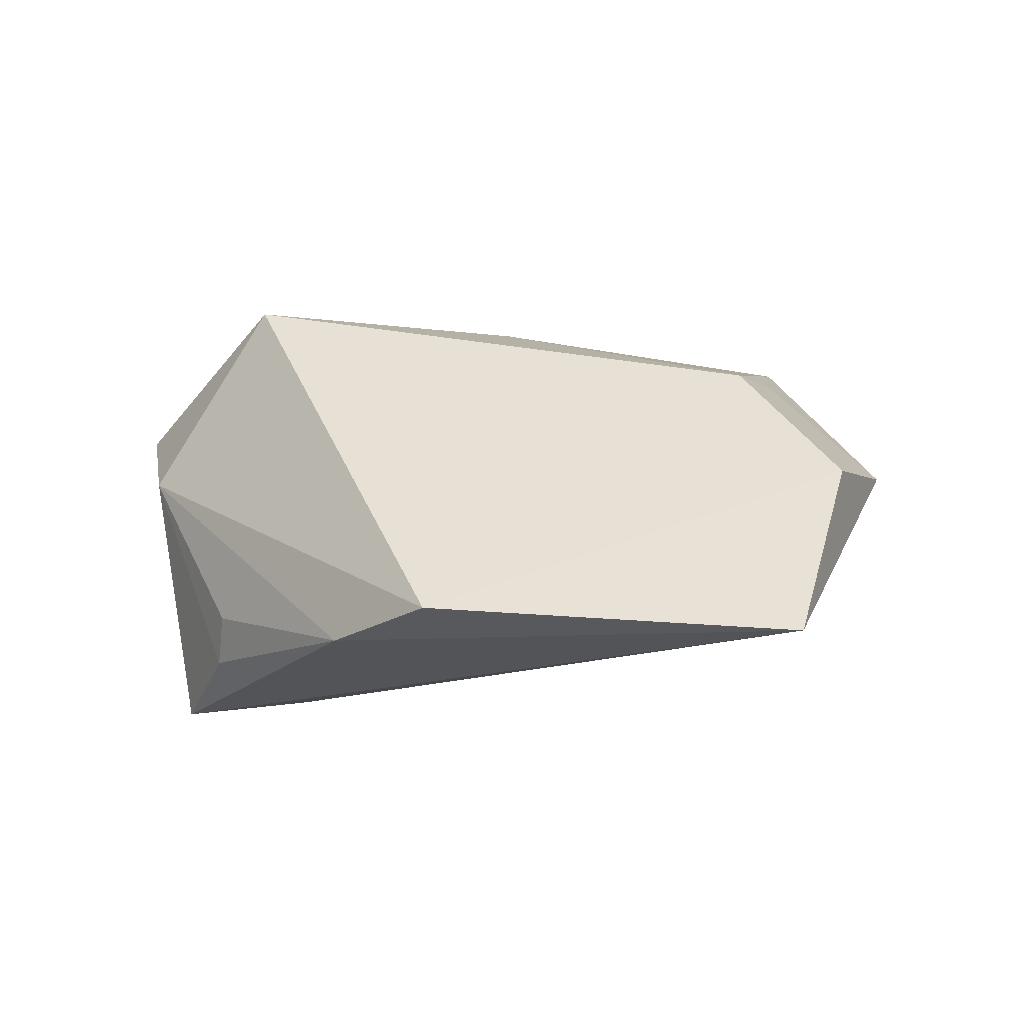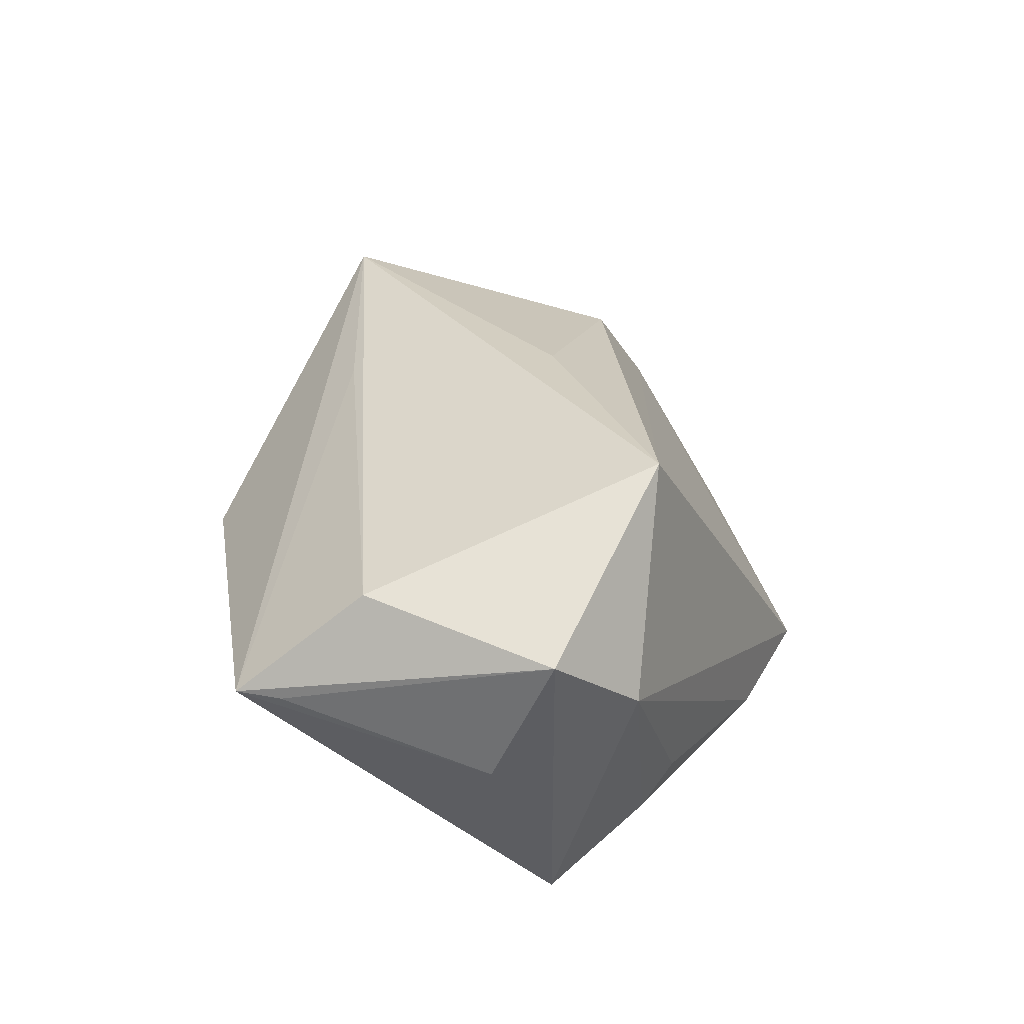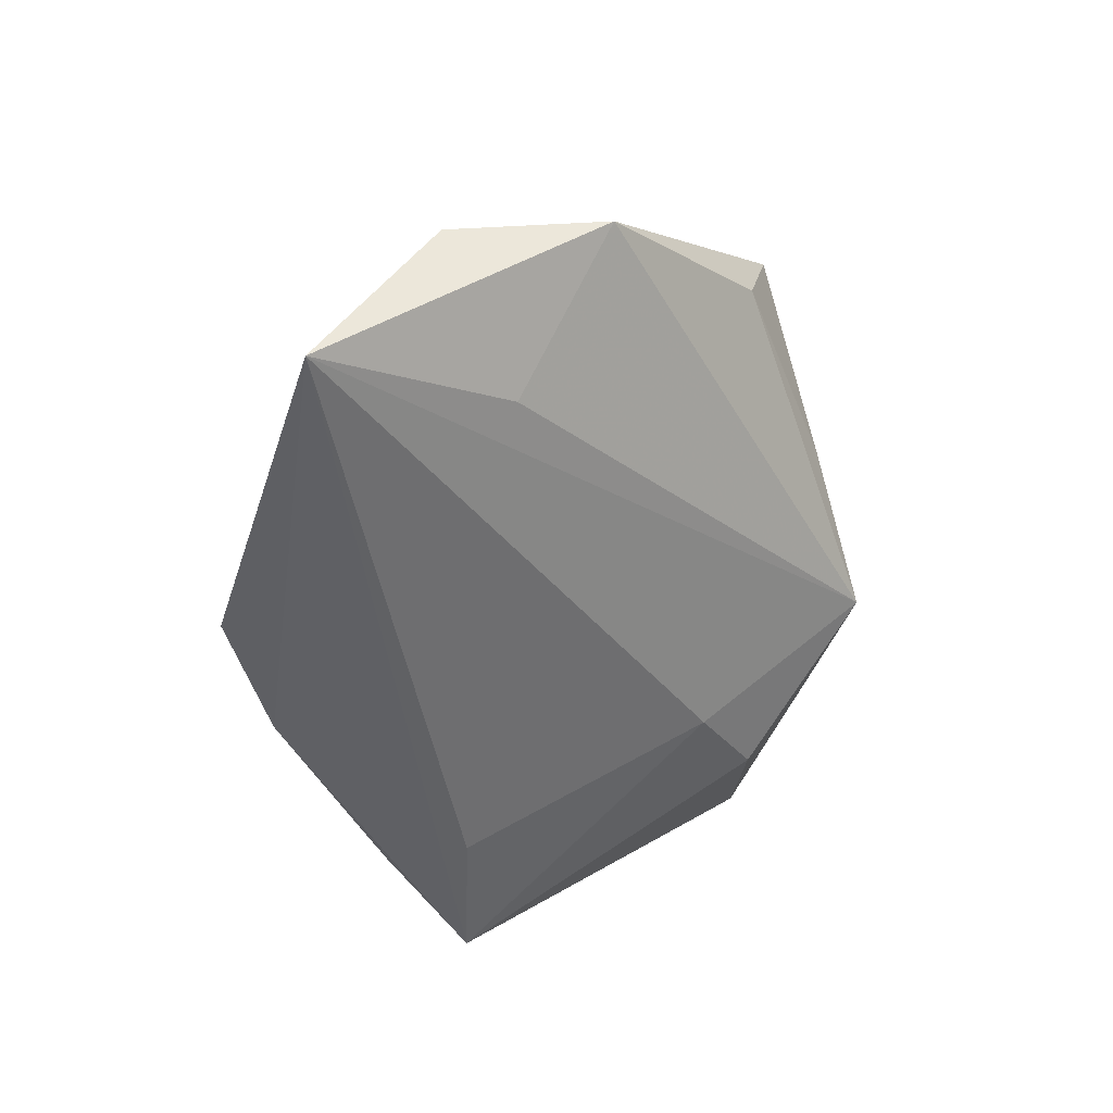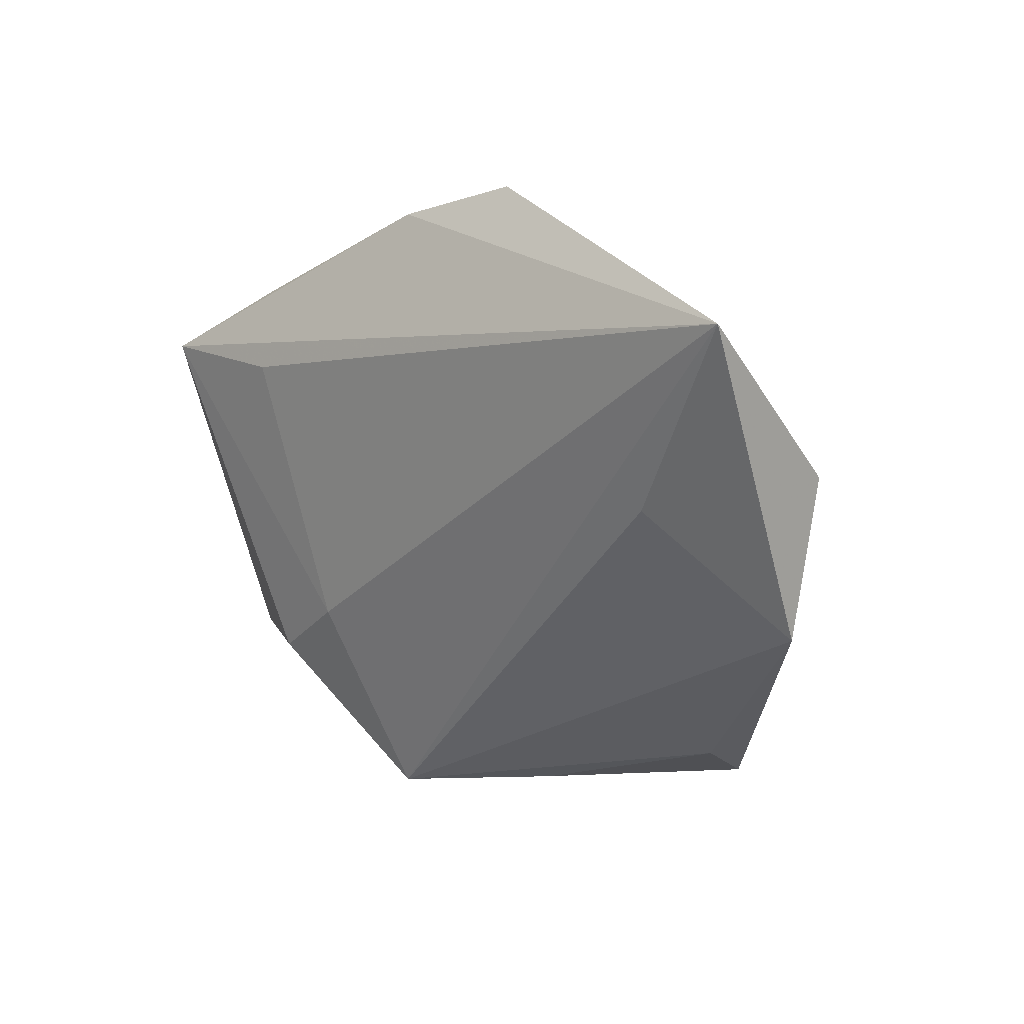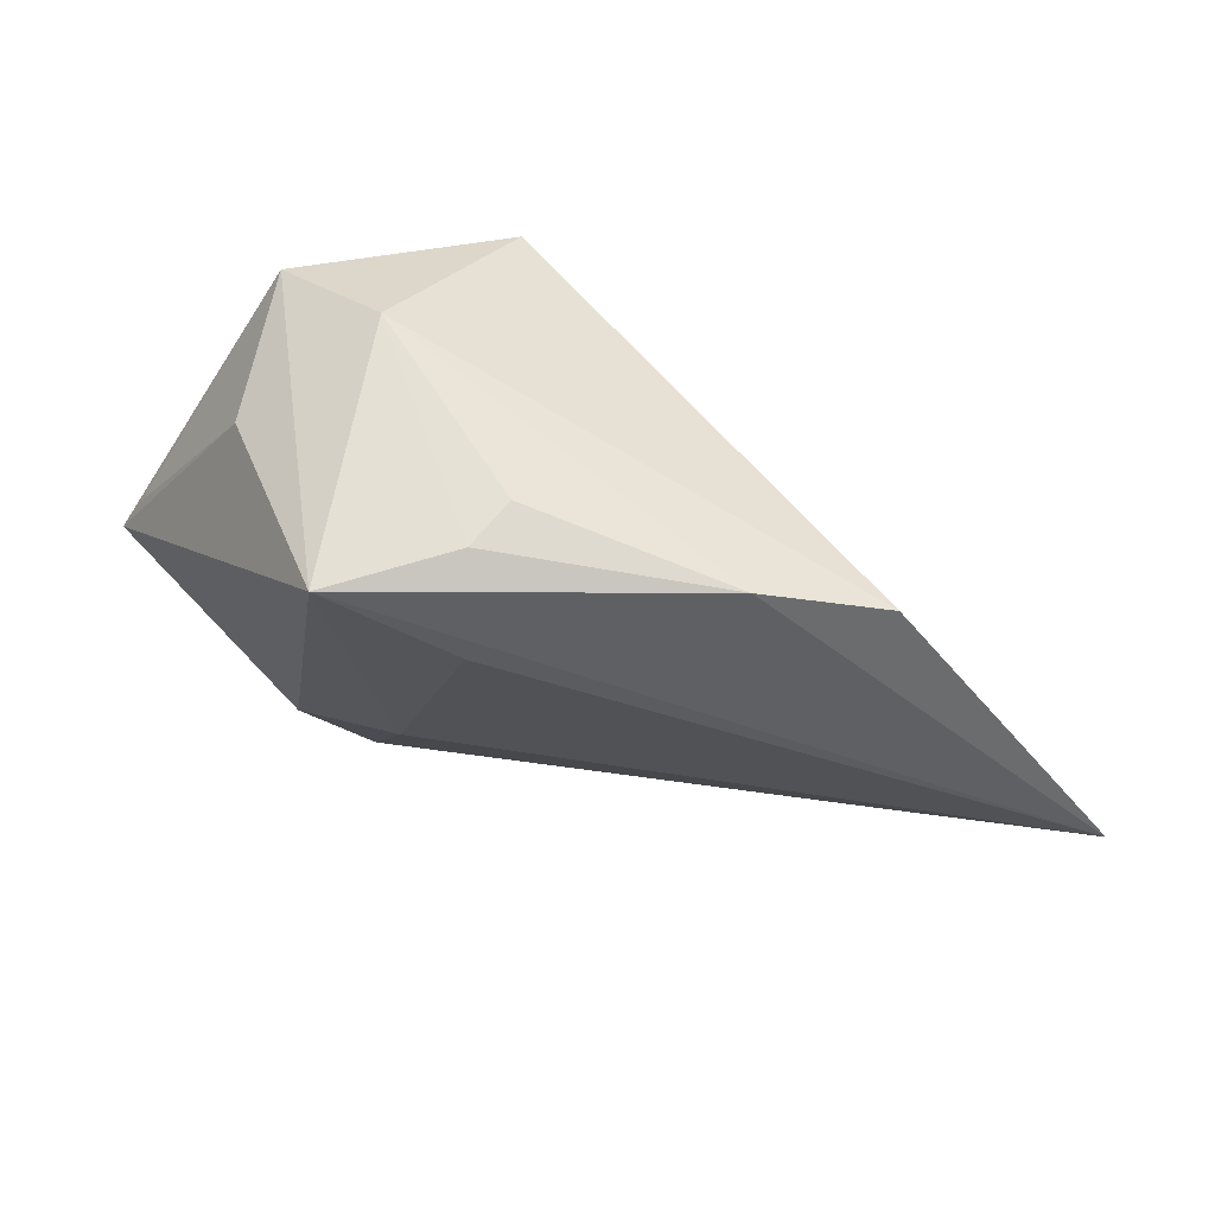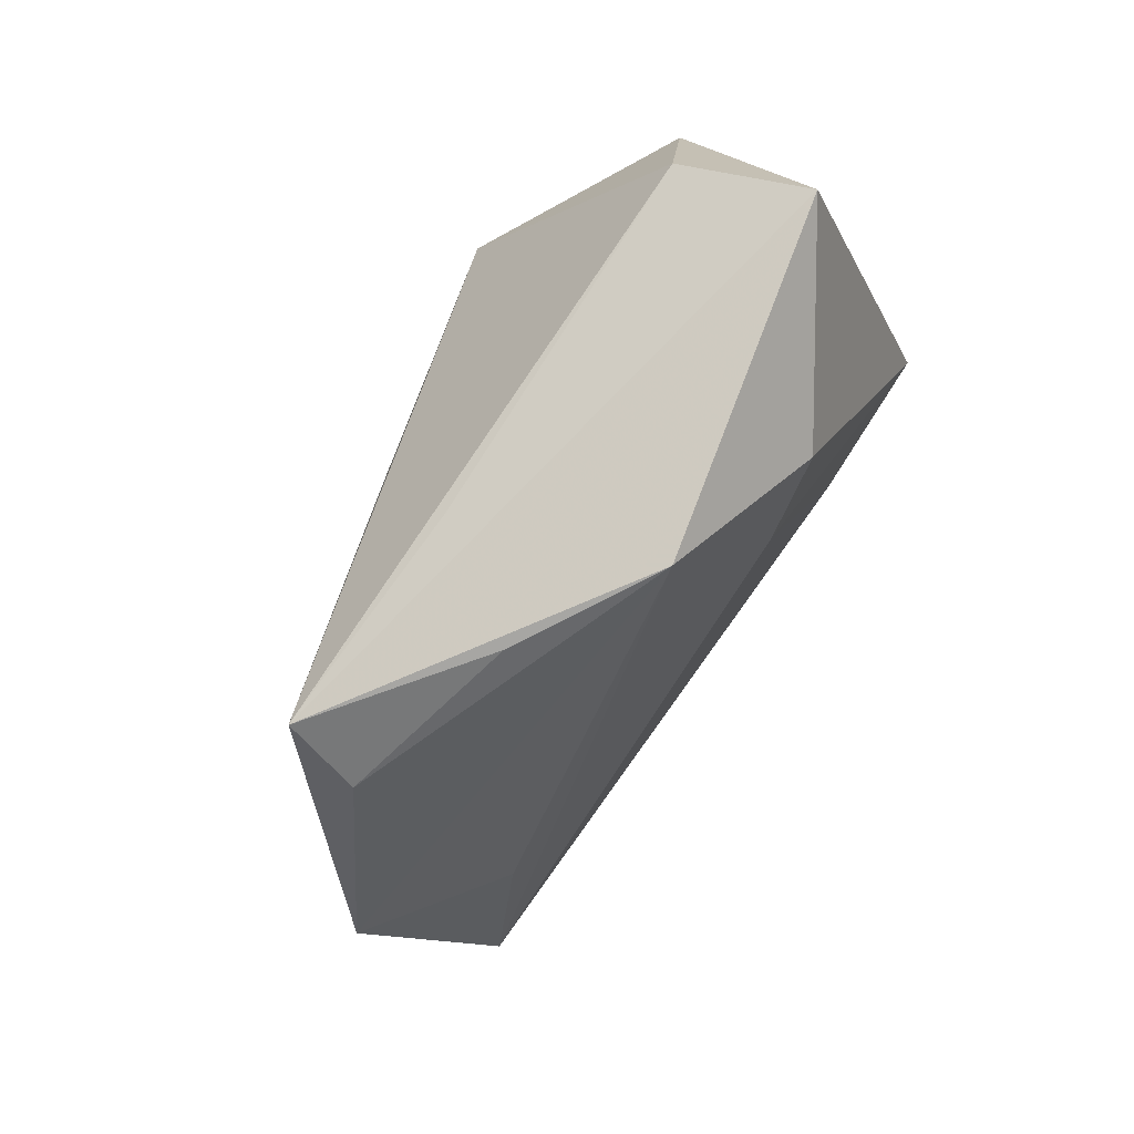
<metadata>
{"format":"obj","ext":"obj","renderer":"f3d","projection":"perspective","resolution":1024,"background":"white","views":[{"elev":-15.5,"azim":-134.3,"up":"+Z"},{"elev":33.1,"azim":117.0,"up":"+Z"},{"elev":-49.1,"azim":-71.7,"up":"+Z"},{"elev":-11.6,"azim":-136.3,"up":"+Y"},{"elev":-39.0,"azim":162.9,"up":"+Z"},{"elev":-64.6,"azim":56.0,"up":"+Y"}]}
</metadata>
<code>
v 0.002117 -0.02573 0.02202
v 0.0178 0.01609 -0.02714
v 0.0547 -0.01224 0.005886
v -0.03893 -0.02081 0.01554
v 0.03278 0.03274 0.005036
v -0.04252 -0.01164 -0.01645
v -0.02598 0.03274 -0.02293
v -0.002382 -0.0403 0.01048
v 0.05322 -0.006568 0.005697
v 0.01589 0.02715 0.02878
v -0.04407 -0.008157 0.01284
v -0.06336 0.005405 -0.02742
v 0.01666 -0.04024 0.0008539
v 0.03618 0.02278 -0.02742
v -0.008168 0.0006391 0.02584
v -0.05241 -0.02689 0.0002115
v 0.021 0.0291 -0.02272
v 0.04565 0.01882 -0.002451
v 0.01788 -0.01733 -0.01398
v 0.04354 0.02631 0.01517
v -0.02446 -0.03967 0.02538
v -0.06024 -0.008179 -0.00411
v 0.03007 -0.02042 -0.01078
v 0.01715 0.03167 -0.01729
v -0.00903 0.03274 -0.02453
v -0.02815 -0.0383 0.01455
v 0.04524 0.001112 0.01886
f 18 14 20
f 3 14 18
f 23 14 3
f 20 3 9
f 9 18 20
f 3 18 9
f 16 12 6
f 14 23 19
f 4 11 16
f 25 14 12
f 12 7 25
f 22 11 10
f 10 7 22
f 22 7 12
f 22 12 16
f 16 11 22
f 12 14 2
f 2 19 12
f 14 19 2
f 11 4 21
f 21 4 16
f 20 14 5
f 5 10 20
f 5 7 10
f 5 25 7
f 10 11 15
f 15 21 10
f 11 21 15
f 10 21 27
f 27 3 20
f 20 10 27
f 16 6 13
f 13 19 23
f 3 21 13
f 13 6 12
f 12 19 13
f 13 23 3
f 25 5 24
f 1 21 3
f 3 27 1
f 1 27 21
f 26 21 16
f 16 13 26
f 14 25 17
f 25 24 17
f 17 5 14
f 17 24 5
f 8 13 21
f 21 26 8
f 8 26 13

</code>
